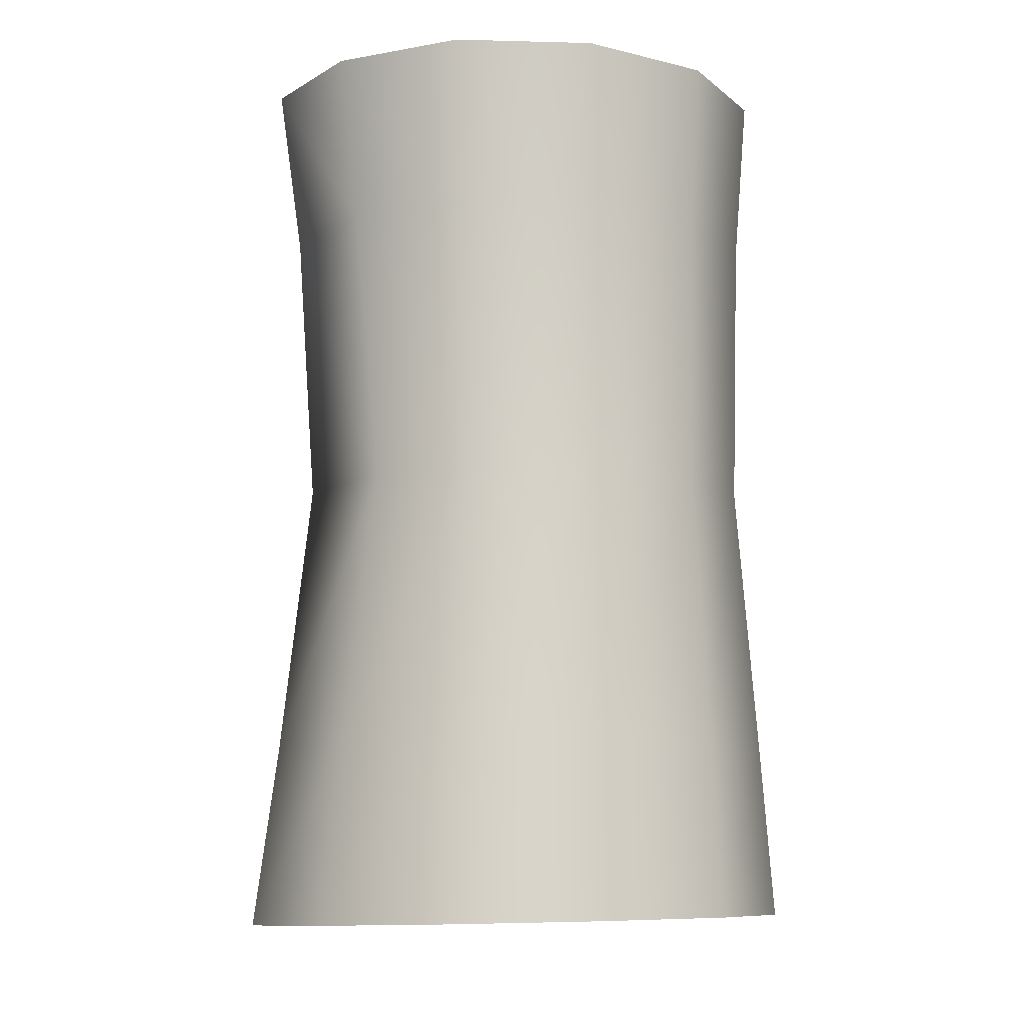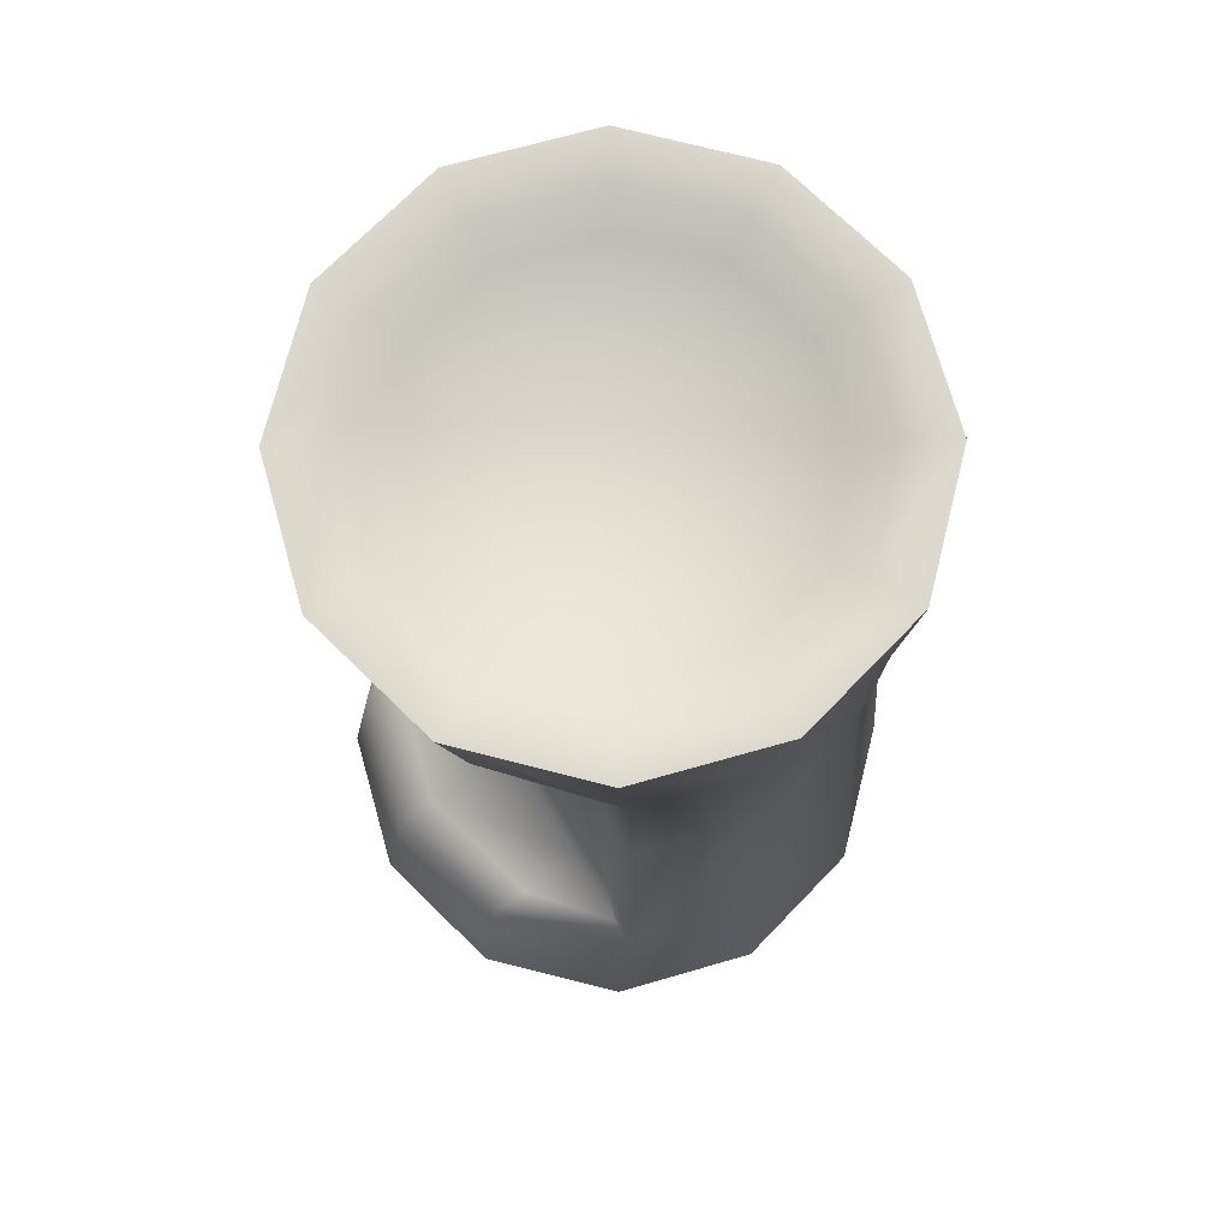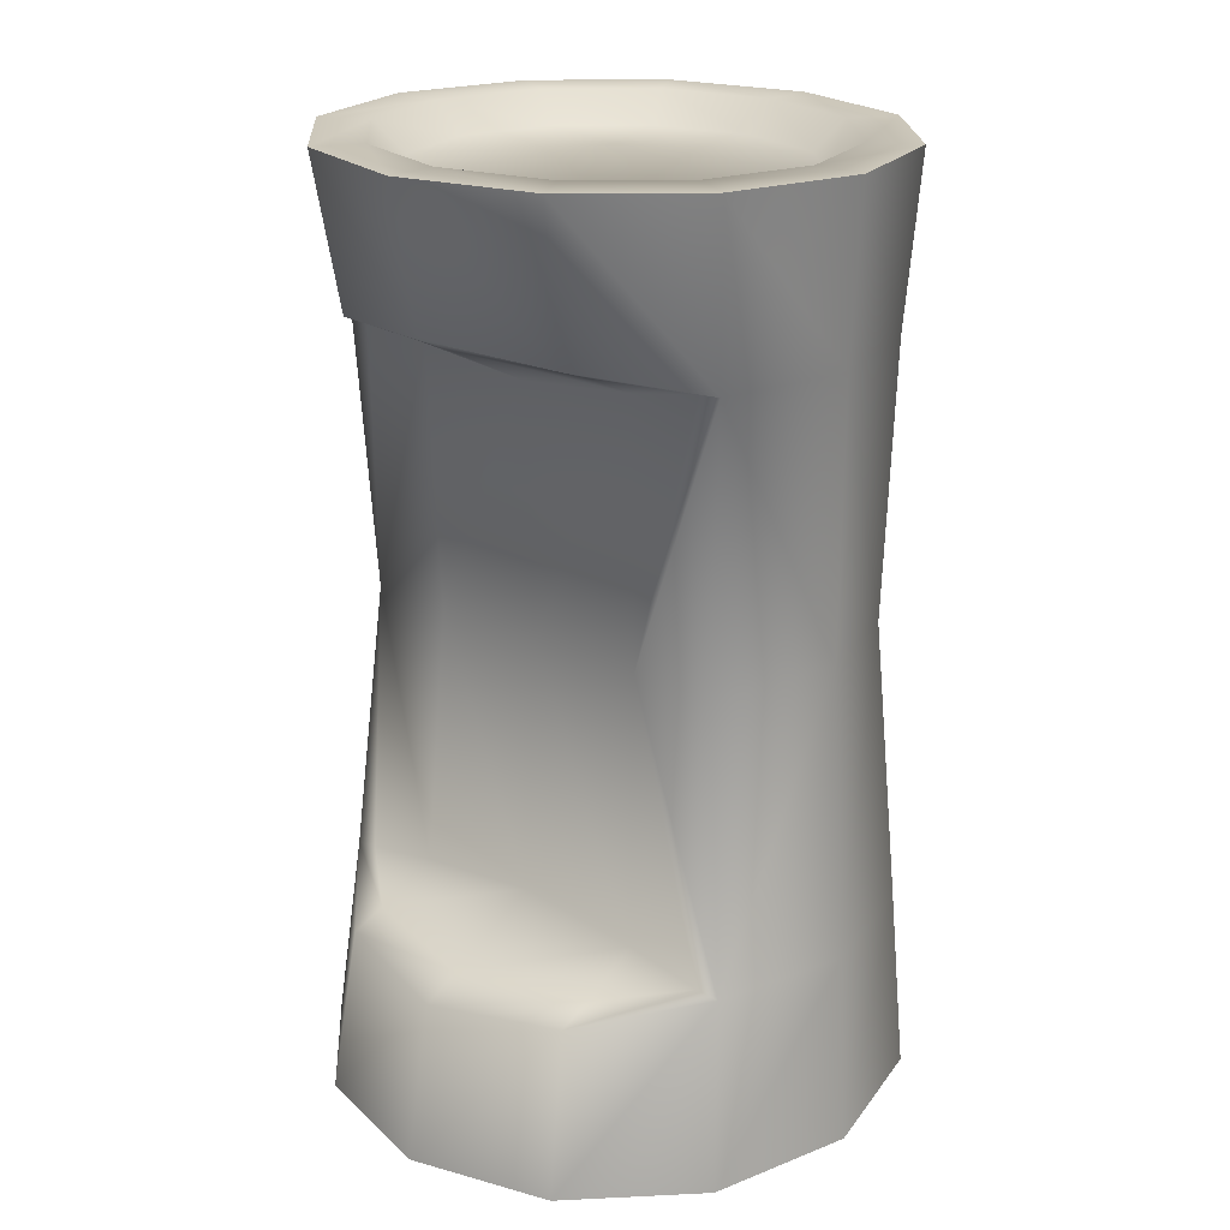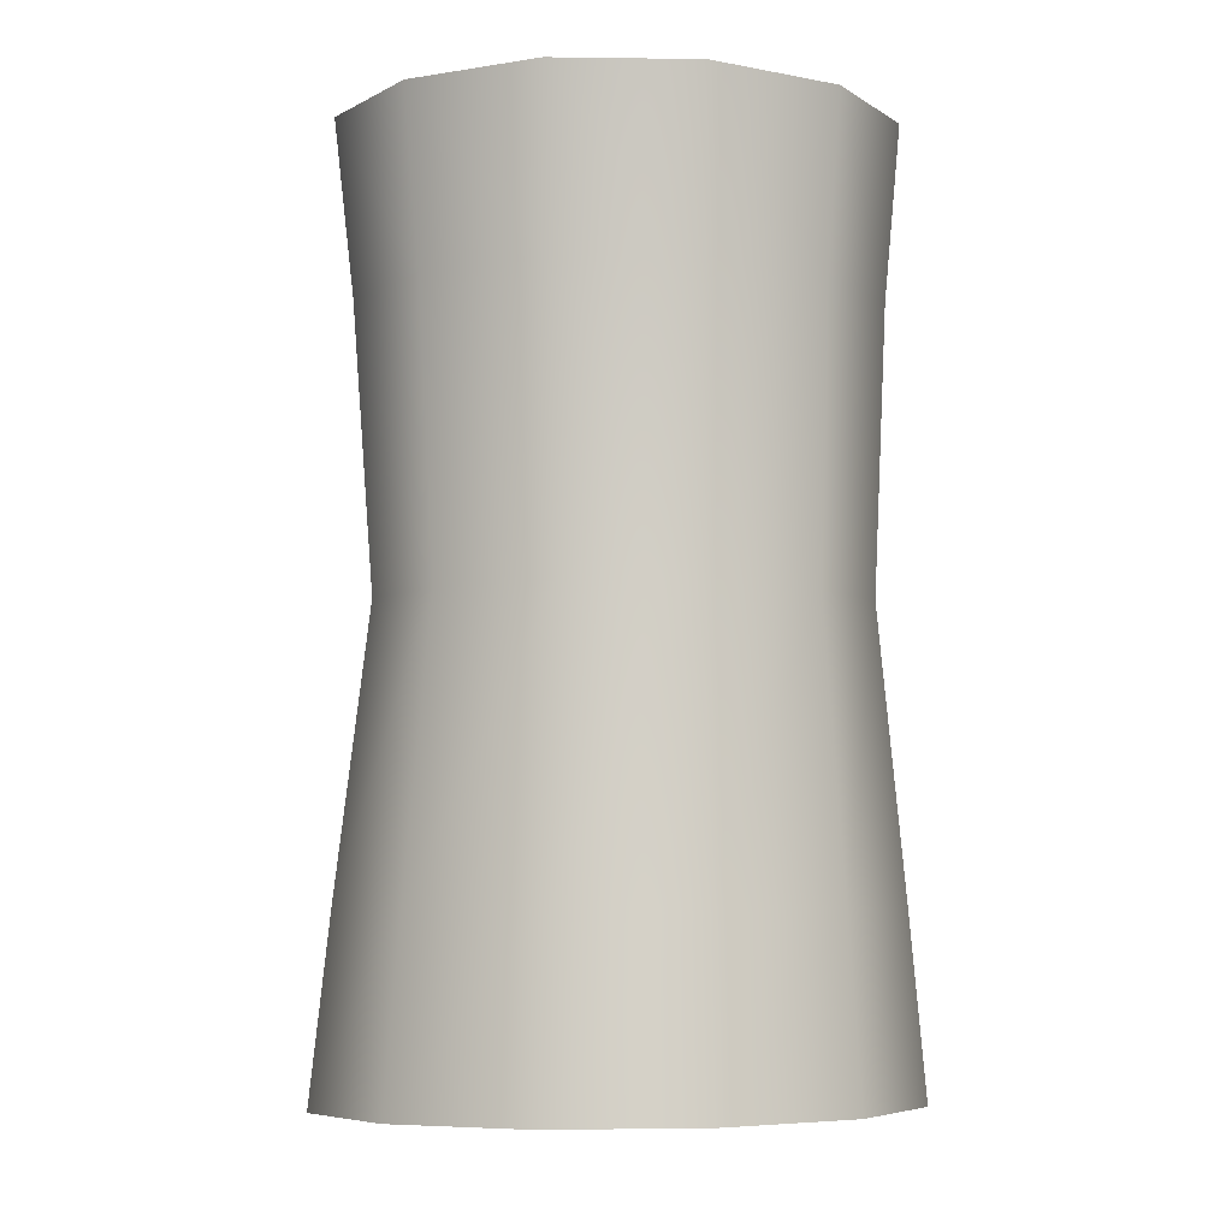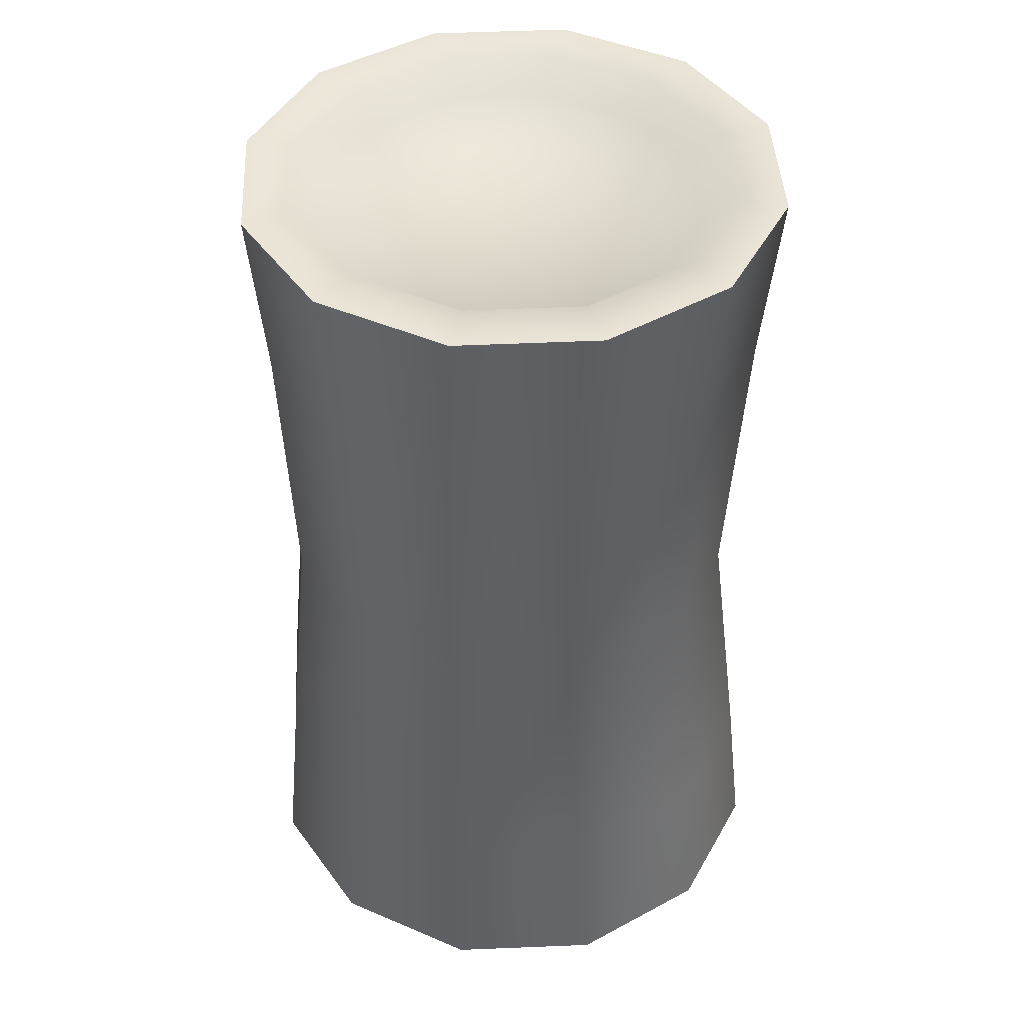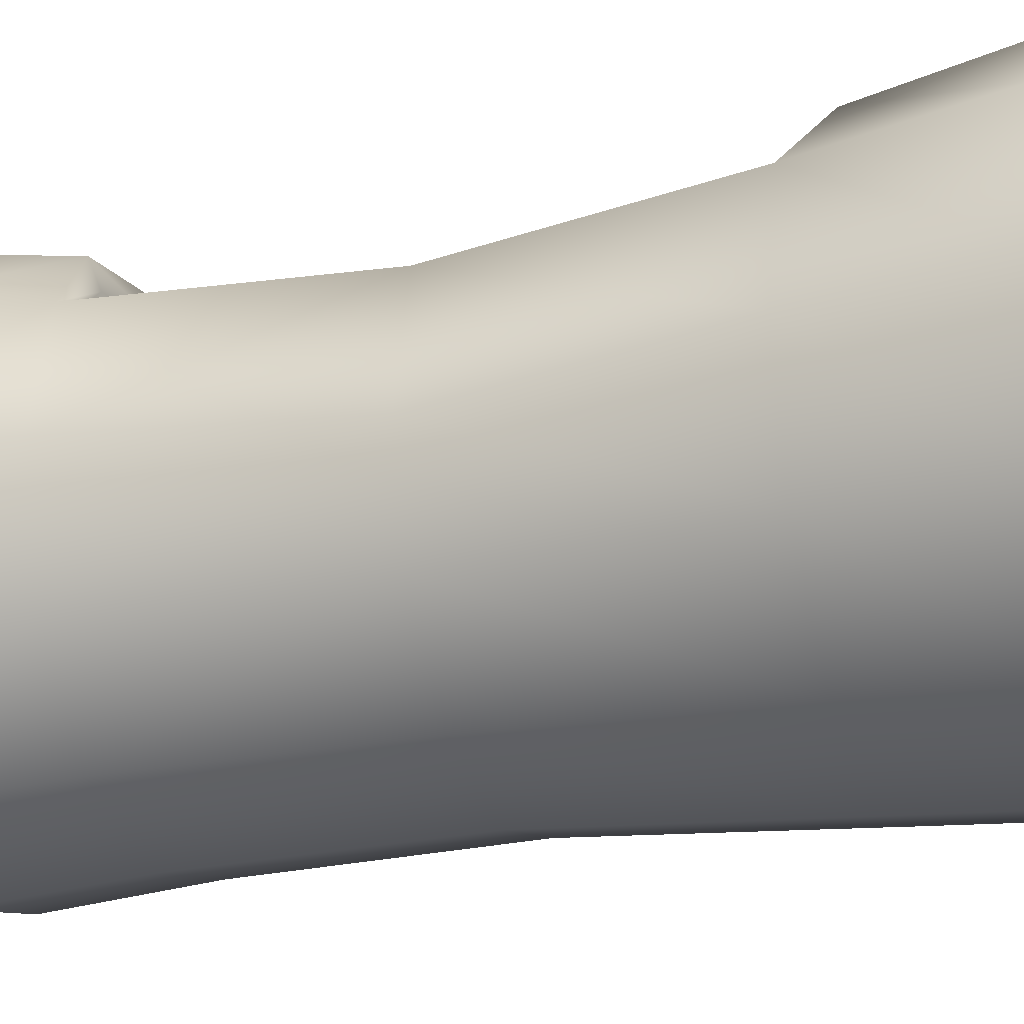
<metadata>
{"format":"obj","ext":"obj","renderer":"f3d","projection":"perspective","resolution":1024,"background":"white","views":[{"elev":-9.2,"azim":-47.9,"up":"+Z"},{"elev":73.1,"azim":-120.8,"up":"+Z"},{"elev":21.9,"azim":-138.3,"up":"+Z"},{"elev":-5.3,"azim":-16.8,"up":"+Z"},{"elev":43.4,"azim":12.0,"up":"+Z"},{"elev":-24.7,"azim":108.7,"up":"+Y"}]}
</metadata>
<code>
o wt_chair_01
v 0.02191 0.6343 0.008381
v 0.1661 0.3654 -0.6271
v 0.08364 0.6734 -0.6271
v -0.4497 0.3924 1.01
v -0.8237 0.177 0.9661
v -0.6656 0.01892 0.9644
v -0.4497 -0.03893 0.9637
v -0.2338 0.01892 0.9644
v -0.0757 0.177 0.9661
v -0.01784 0.3929 0.9685
v -0.0757 0.6088 0.9708
v -0.2338 0.7669 0.9725
v -0.4497 0.8247 0.9732
v -0.6656 0.7669 0.9725
v -0.8816 0.3929 0.9685
v -0.8237 0.6088 0.9708
v -0.4497 0.3901 -1.015
v -0.6782 -0.004377 -0.9611
v -0.8454 0.1628 -0.9655
v -0.4497 -0.06557 -0.9595
v -0.2212 -0.004378 -0.9611
v 0.007224 0.3912 -0.9715
v -0.05399 0.1628 -0.9655
v -0.05399 0.6196 -0.9775
v -0.2212 0.7868 -0.9818
v -0.4497 0.848 -0.9834
v -0.6782 0.7868 -0.9818
v -0.8454 0.6196 -0.9775
v -0.9066 0.3912 -0.9715
v 0.003365 0.6608 0.6374
v -0.168 0.6625 0.6065
v -0.1606 0.7967 0.6684
v -0.4497 0.6638 0.5769
v -0.4497 0.8691 0.6826
v -0.7314 0.6625 0.6065
v -0.7387 0.7949 0.6682
v -0.9023 0.6608 0.6373
v 0.02967 0.6739 -0.6221
v -0.1439 0.8177 -0.6549
v -0.1517 0.6758 -0.5895
v -0.4497 0.6771 -0.5581
v -0.4497 0.8943 -0.67
v -0.7477 0.6758 -0.5895
v -0.7555 0.8159 -0.6547
v -0.9285 0.6739 -0.622
v -0.4497 -0.06557 -0.9595
v -0.2212 -0.004378 -0.9611
v -0.1829 -0.07256 -1.03
v -0.4497 -0.144 -1.029
v -0.1209 -0.1799 -1.028
v -0.4497 -0.268 -1.025
v -0.6782 -0.004377 -0.9611
v -0.7165 -0.07256 -1.03
v -0.7785 -0.1799 -1.028
v -0.8454 0.1628 -0.9655
v -0.9118 0.1227 -1.036
v -1.019 0.06067 -1.034
v -0.9066 0.3912 -0.9715
v -0.9832 0.3893 -1.043
v -1.107 0.3893 -1.043
v -0.8454 0.6196 -0.9775
v -0.9118 0.656 -1.05
v -1.019 0.718 -1.051
v -0.6782 0.7868 -0.9818
v -0.7165 0.8512 -1.055
v -0.7785 0.9586 -1.057
v -0.4497 0.848 -0.9834
v -0.4497 0.9227 -1.057
v -0.4497 1.047 -1.06
v -0.2212 0.7868 -0.9818
v -0.1829 0.8512 -1.055
v -0.1209 0.9586 -1.057
v -0.05399 0.6196 -0.9775
v 0.01235 0.656 -1.05
v 0.1198 0.718 -1.051
v 0.007224 0.3912 -0.9715
v 0.08383 0.3893 -1.043
v 0.2079 0.3893 -1.043
v -0.05399 0.1628 -0.9655
v 0.01235 0.1227 -1.036
v 0.1198 0.06067 -1.034
v -0.9831 0.6734 -0.6271
v -0.9285 0.6739 -0.622
v -0.7576 0.8988 -0.6859
v -0.7555 0.8159 -0.6547
v -0.4497 0.9813 -0.7109
v -0.4497 0.8943 -0.67
v -0.1418 0.8988 -0.6859
v -0.1439 0.8177 -0.6549
v 0.08364 0.6734 -0.6271
v 0.02967 0.6739 -0.6221
v -0.722 0.6376 0.008381
v -0.9831 0.6734 -0.6271
v -0.7477 0.6758 -0.5895
v -0.4497 0.6388 0.008381
v -0.4497 0.6771 -0.5581
v -0.1774 0.6376 0.008381
v -0.1517 0.6758 -0.5895
v 0.02967 0.6739 -0.6221
v 0.003365 0.6608 0.6374
v 0.05438 0.6603 0.6421
v -0.168 0.6625 0.6065
v -0.4497 0.6638 0.5769
v -0.7314 0.6625 0.6065
v -0.9023 0.6608 0.6373
v -0.9538 0.6603 0.6421
v -0.9538 0.6603 0.6421
v -0.7407 0.8733 0.6977
v -0.7387 0.7949 0.6682
v -0.4497 0.9513 0.7213
v -0.4497 0.8691 0.6826
v -0.1587 0.8733 0.6977
v -0.1606 0.7967 0.6684
v 0.003365 0.6608 0.6374
v -0.7604 0.9304 1.042
v -0.9538 0.6603 0.6421
v -0.9879 0.7029 1.039
v -0.4497 1.014 1.042
v -0.139 0.9304 1.042
v 0.08852 0.7029 1.039
v 0.1718 0.3922 1.036
v 0.1324 0.3692 0.6421
v 0.08852 0.08144 1.032
v 0.05438 0.08855 0.6421
v -0.7018 0.8288 1.04
v -0.4497 0.8247 0.9732
v -0.4497 0.8964 1.041
v -0.2338 0.7669 0.9725
v -0.1976 0.8288 1.04
v -0.0757 0.6088 0.9708
v -0.013 0.6443 1.038
v -0.01784 0.3929 0.9685
v 0.05456 0.3922 1.036
v -0.0757 0.177 0.9661
v -0.013 0.14 1.033
v -0.2338 0.01892 0.9644
v -0.6656 0.7669 0.9725
v -0.8864 0.6443 1.038
v -0.8237 0.6088 0.9708
v -0.954 0.3922 1.036
v -1.071 0.3922 1.036
v -0.9879 0.08144 1.032
v -0.9879 0.7029 1.039
v -0.7604 0.9304 1.042
v -0.4497 1.014 1.042
v -0.139 0.9304 1.042
v 0.08852 0.7029 1.039
v 0.1718 0.3922 1.036
v 0.08852 0.08144 1.032
v -0.1976 -0.04451 1.031
v -0.139 -0.146 1.03
v -0.4497 -0.1121 1.03
v -0.4497 -0.2293 1.029
v -0.7018 -0.04451 1.031
v -0.7604 -0.146 1.03
v -0.8864 0.14 1.033
v -0.4497 -0.03893 0.9637
v -0.6656 0.01892 0.9644
v -0.8237 0.177 0.9661
v -0.8816 0.3929 0.9685
v -1.019 0.718 -1.051
v -1.107 0.3893 -1.043
v -1.066 0.3654 -0.6271
v -0.9831 0.06846 -0.6271
v -1.019 0.06067 -1.034
v -0.7576 -0.157 -0.6271
v -0.7785 -0.1799 -1.028
v -0.4497 -0.2395 -0.6271
v -0.4497 -0.268 -1.025
v -0.1418 -0.157 -0.6271
v -0.1209 -0.1799 -1.028
v 0.08364 0.06846 -0.6271
v -0.9213 0.07929 0.008381
v -0.722 -0.12 0.008381
v -0.4497 -0.193 0.008381
v -0.1774 -0.12 0.008381
v 0.02191 0.07929 0.008381
v 0.09487 0.327 0.008381
v -0.9538 0.08855 0.6421
v -0.7407 -0.1245 0.6421
v -0.4497 -0.2025 0.6421
v -0.1587 -0.1245 0.6421
v -0.139 -0.146 1.03
v -0.4497 -0.2293 1.029
v -0.7604 -0.146 1.03
v -0.9879 0.08144 1.032
v -1.071 0.3922 1.036
v -1.032 0.3692 0.6421
v -0.9213 0.6343 0.008381
v -0.9538 0.6603 0.6421
v -0.9943 0.327 0.008381
v -0.9831 0.6734 -0.6271
v -0.7785 0.9586 -1.057
v -0.9831 0.6734 -0.6271
v -0.4497 1.047 -1.06
v 0.1198 0.06067 -1.034
v 0.2079 0.3893 -1.043
v 0.1198 0.718 -1.051
v -0.1209 0.9586 -1.057
v 0.05438 0.6603 0.6421
g Geoset0
f 1 2 3
f 4 5 6
f 4 6 7
f 4 7 8
f 4 9 10
f 4 8 9
f 4 10 11
f 4 11 12
f 4 13 14
f 4 12 13
f 4 15 5
f 4 16 15
f 4 14 16
f 17 18 19
f 17 20 18
f 17 21 20
f 17 22 23
f 17 23 21
f 17 24 22
f 17 25 24
f 17 26 25
f 17 27 26
f 17 28 27
f 17 29 28
f 17 19 29
f 30 31 32
f 33 32 31
f 32 33 34
f 35 34 33
f 34 35 36
f 37 36 35
f 38 39 40
f 41 40 39
f 39 42 41
f 43 41 42
f 42 44 43
f 45 43 44
f 46 47 48
f 48 49 46
f 49 48 50
f 50 51 49
f 52 46 49
f 49 53 52
f 53 49 51
f 51 54 53
f 55 52 53
f 53 56 55
f 56 53 54
f 54 57 56
f 58 55 56
f 56 59 58
f 59 56 57
f 57 60 59
f 61 58 59
f 59 62 61
f 62 59 60
f 60 63 62
f 64 61 62
f 62 65 64
f 65 62 63
f 63 66 65
f 67 64 65
f 65 68 67
f 68 65 66
f 66 69 68
f 70 67 68
f 68 71 70
f 71 68 69
f 69 72 71
f 73 70 71
f 71 74 73
f 74 71 72
f 72 75 74
f 76 73 74
f 74 77 76
f 77 74 75
f 75 78 77
f 79 76 77
f 77 80 79
f 80 77 78
f 78 81 80
f 47 79 80
f 80 48 47
f 48 80 81
f 81 50 48
f 82 83 84
f 83 85 84
f 86 84 85
f 85 87 86
f 88 86 87
f 87 89 88
f 90 88 89
f 90 89 91
f 92 83 93
f 92 94 83
f 94 92 95
f 95 96 94
f 96 95 97
f 97 98 96
f 98 97 1
f 1 99 98
f 1 90 99
f 1 100 101
f 1 102 100
f 102 1 97
f 97 103 102
f 103 97 95
f 95 104 103
f 104 95 92
f 92 105 104
f 92 106 105
f 107 108 105
f 105 108 109
f 110 109 108
f 109 110 111
f 112 111 110
f 111 112 113
f 101 113 112
f 101 114 113
f 115 116 117
f 116 115 108
f 118 108 115
f 108 118 110
f 119 110 118
f 110 119 112
f 120 112 119
f 112 120 101
f 121 101 120
f 101 121 122
f 123 122 121
f 122 123 124
f 125 126 127
f 128 127 126
f 127 128 129
f 130 129 128
f 129 130 131
f 132 131 130
f 131 132 133
f 134 133 132
f 133 134 135
f 136 135 134
f 137 138 139
f 140 139 138
f 138 141 140
f 142 140 141
f 138 137 125
f 126 125 137
f 141 138 143
f 125 143 138
f 143 125 144
f 127 144 125
f 144 127 145
f 129 145 127
f 145 129 146
f 131 146 129
f 146 131 147
f 133 147 131
f 147 133 148
f 135 148 133
f 148 135 149
f 150 149 135
f 149 150 151
f 152 151 150
f 151 152 153
f 154 153 152
f 153 154 155
f 156 155 154
f 155 156 142
f 140 142 156
f 135 136 150
f 157 150 136
f 150 157 152
f 158 152 157
f 152 158 154
f 159 154 158
f 154 159 156
f 160 156 159
f 156 160 140
f 139 140 160
f 161 162 163
f 164 163 162
f 162 165 164
f 166 164 165
f 165 167 166
f 168 166 167
f 167 169 168
f 170 168 169
f 169 171 170
f 172 170 171
f 163 164 173
f 174 173 164
f 164 166 174
f 175 174 166
f 166 168 175
f 176 175 168
f 168 170 176
f 177 176 170
f 170 172 177
f 178 177 172
f 174 179 173
f 179 174 180
f 175 180 174
f 180 175 181
f 176 181 175
f 181 176 182
f 177 182 176
f 182 177 124
f 178 124 177
f 124 178 122
f 183 124 123
f 124 183 182
f 184 182 183
f 182 184 181
f 185 181 184
f 181 185 180
f 186 180 185
f 180 186 179
f 187 179 186
f 179 187 188
f 93 189 92
f 106 92 189
f 188 117 190
f 117 188 187
f 191 190 189
f 191 188 190
f 173 188 191
f 188 173 179
f 191 189 192
f 191 192 163
f 173 191 163
f 163 192 161
f 193 161 194
f 195 193 84
f 194 84 193
f 196 197 2
f 90 2 197
f 197 198 90
f 88 90 198
f 198 199 88
f 86 88 199
f 199 195 86
f 84 86 195
f 171 196 172
f 2 172 196
f 172 2 178
f 1 178 2
f 1 122 178
f 1 200 122

</code>
